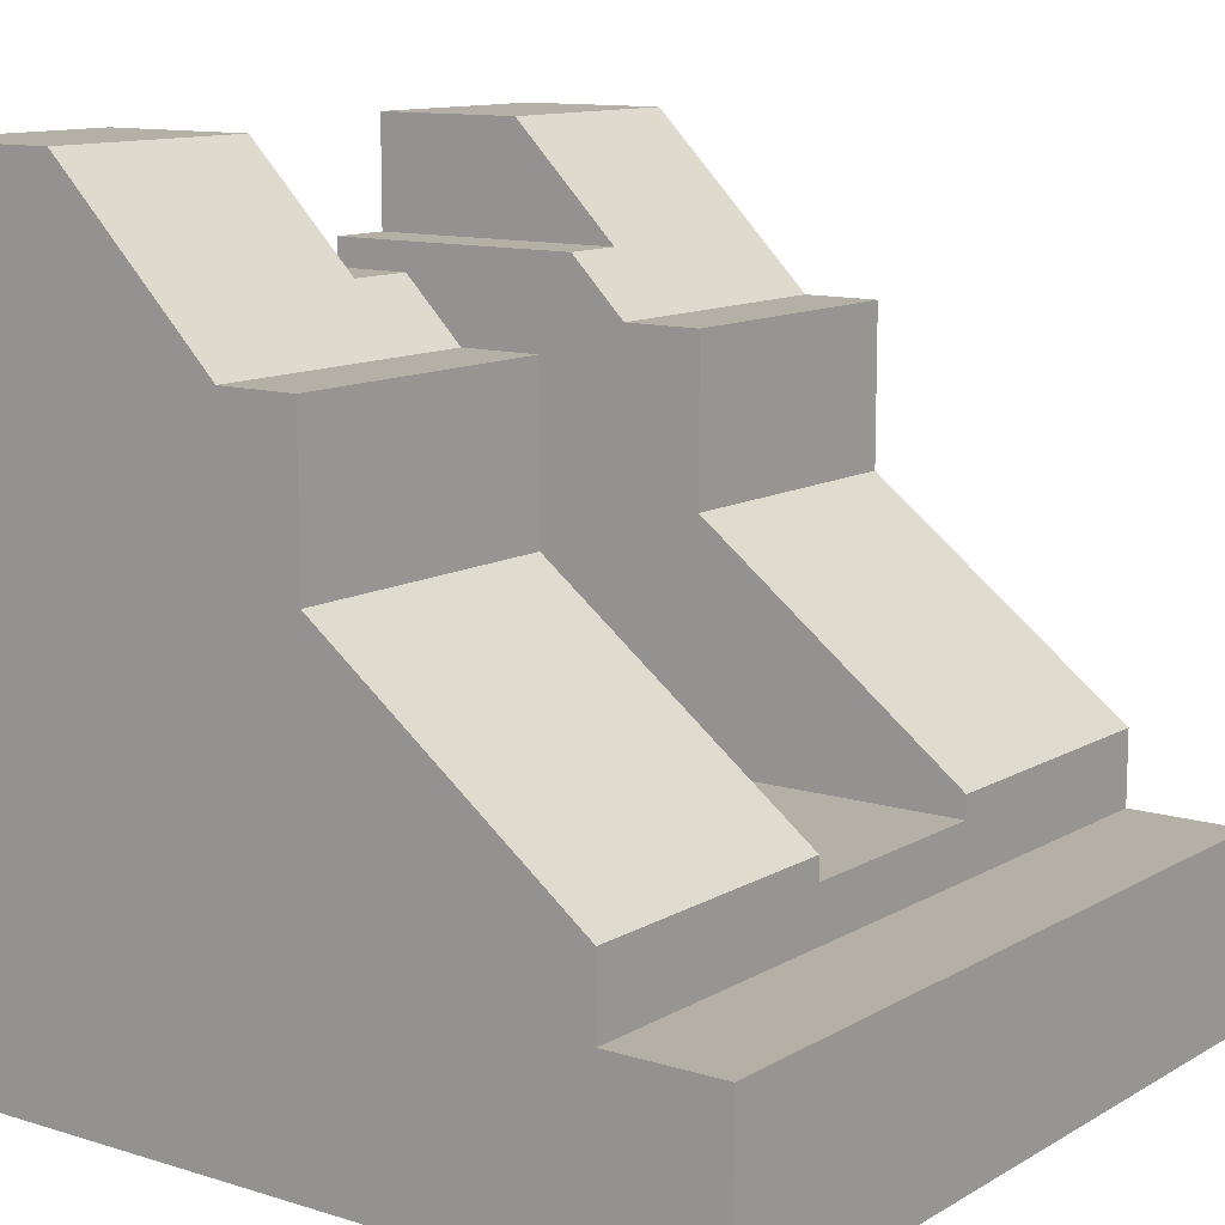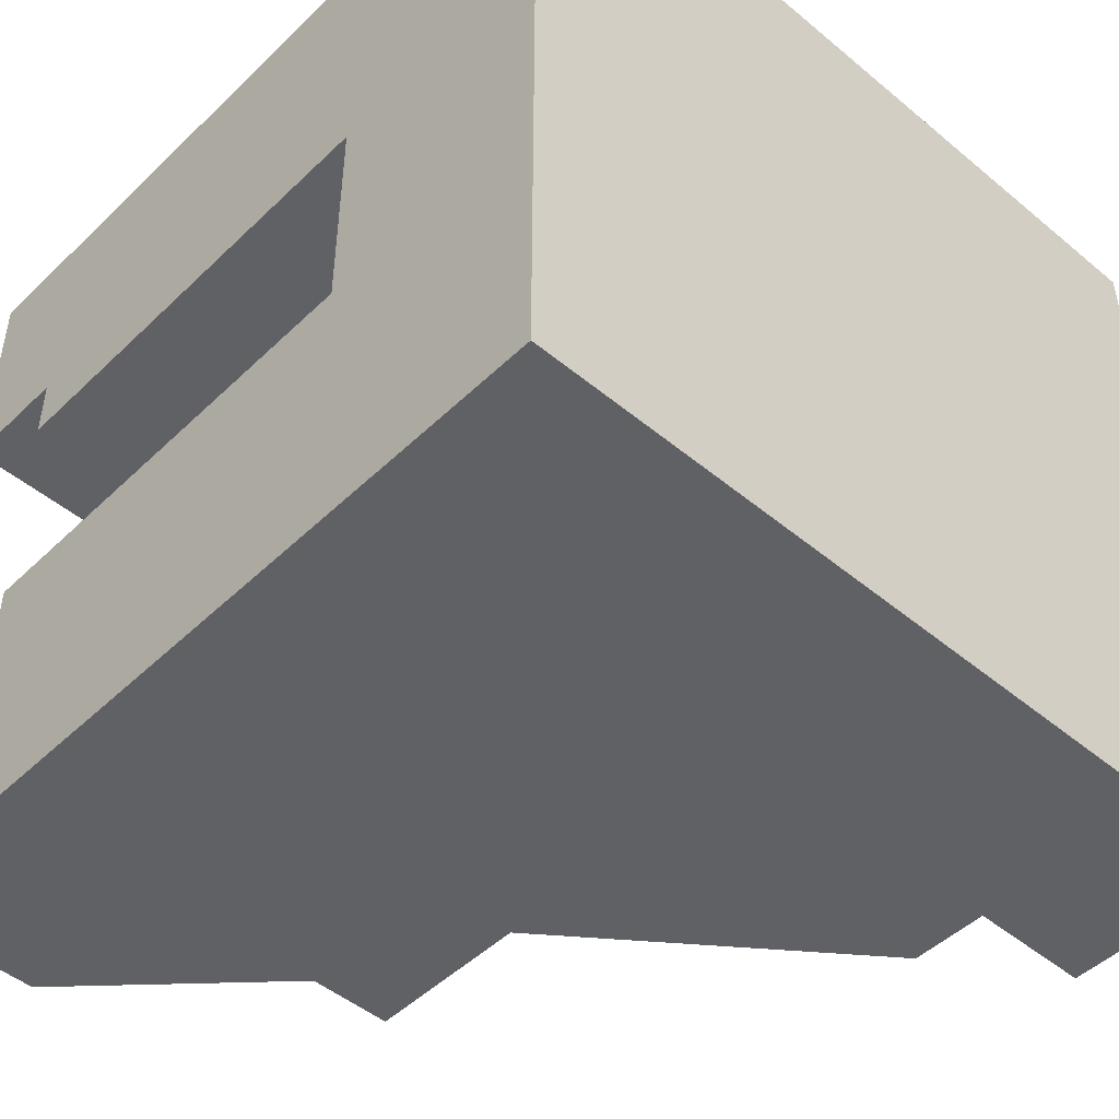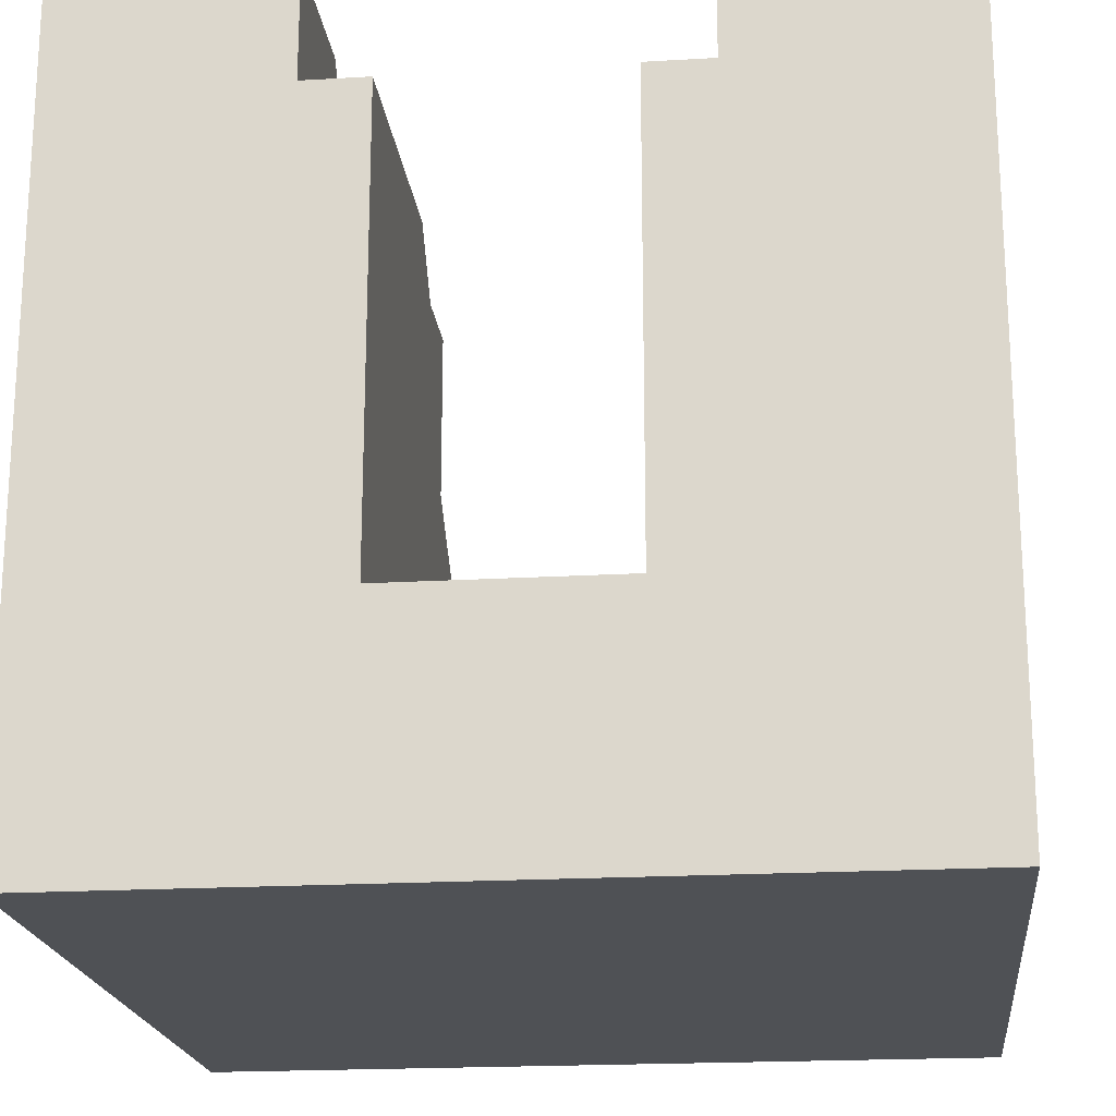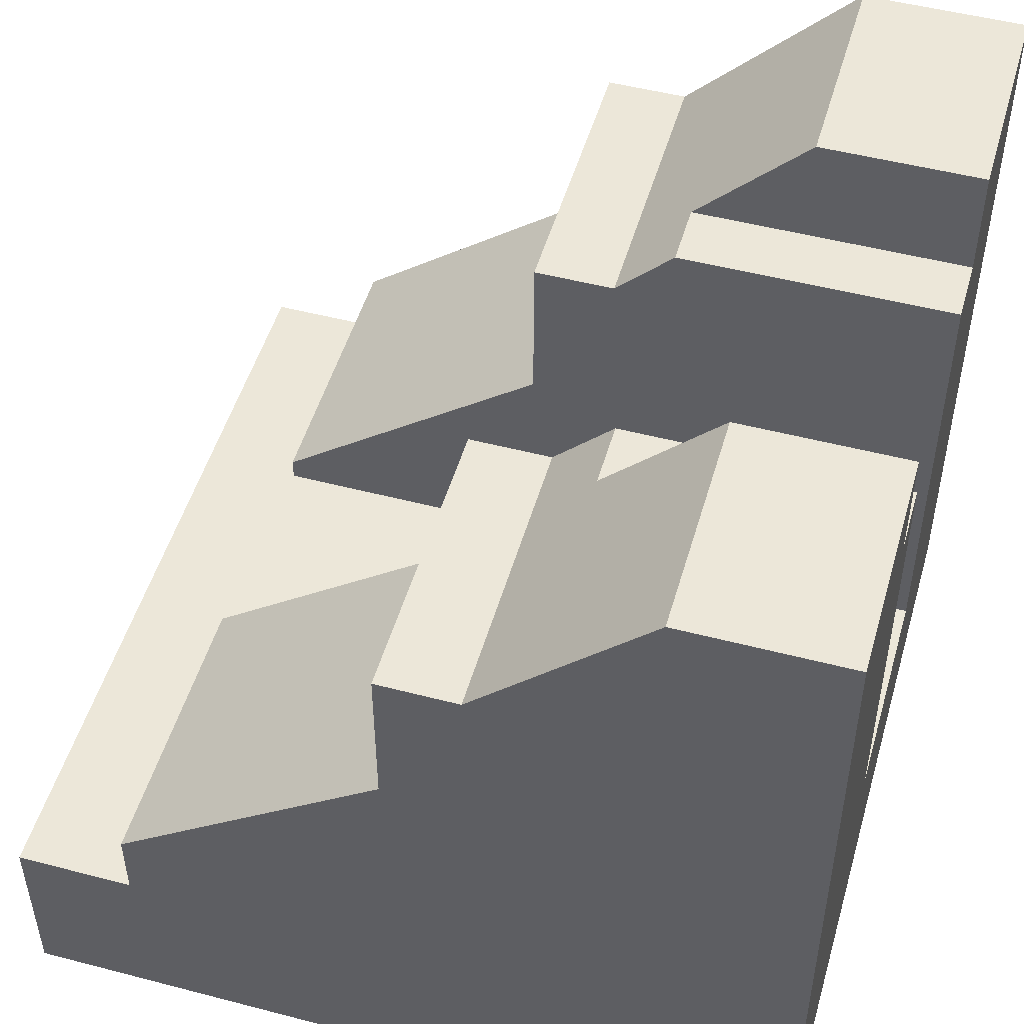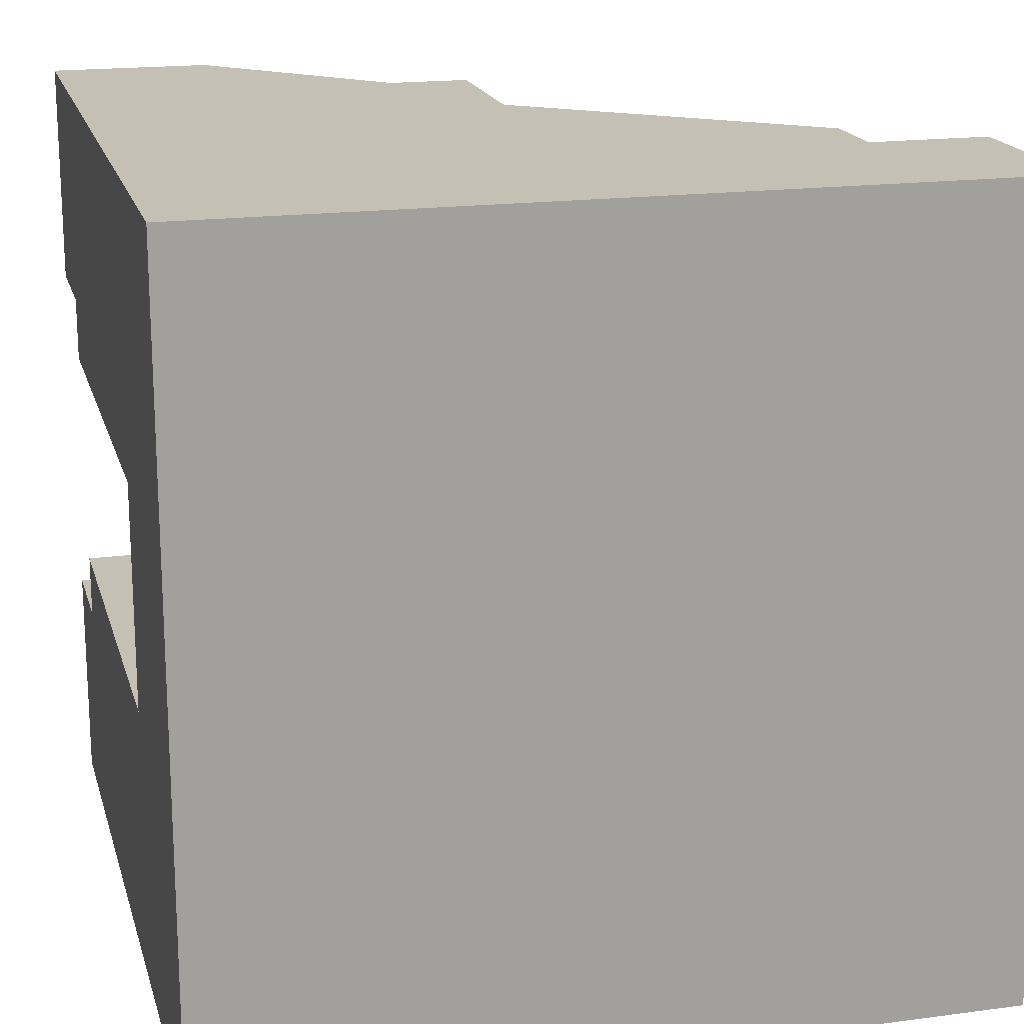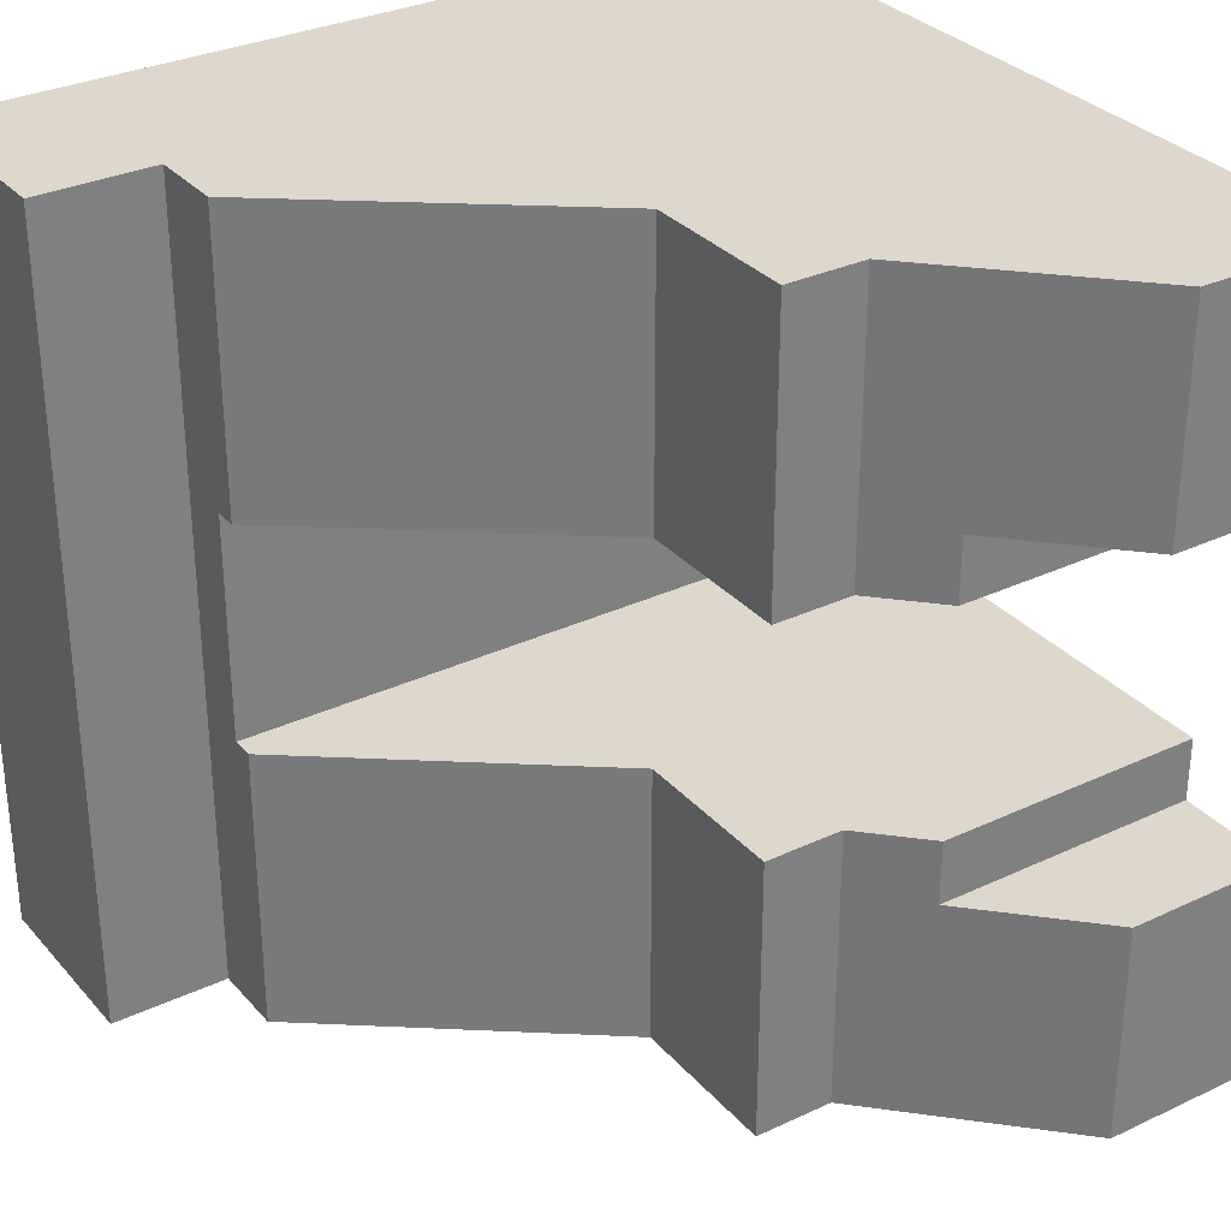
<metadata>
{"format":"obj","ext":"obj","renderer":"f3d","projection":"perspective","resolution":1024,"background":"white","views":[{"elev":11.7,"azim":36.5,"up":"+Y"},{"elev":-47.9,"azim":-43.0,"up":"+Z"},{"elev":-19.8,"azim":-83.8,"up":"+Y"},{"elev":50.2,"azim":-164.0,"up":"+Y"},{"elev":18.2,"azim":-14.4,"up":"+Z"},{"elev":31.5,"azim":146.3,"up":"+Z"}]}
</metadata>
<code>
g Sólido1
v 0 0 0
v 0 0 50
v 0 15 18
v 0 15 32
v 0 43 14
v 0 43 18
v 0 43 32
v 0 43 36
v 0 50 0
v 0 50 14
v 0 50 36
v 0 50 50
v 10 50 0
v 10 50 14
v 10 50 36
v 10 50 50
v 17 43 14
v 17 43 18
v 17 43 32
v 17 43 36
v 20.61 39.39 0
v 20.61 39.39 18
v 20.61 39.39 32
v 20.61 39.39 50
v 25.61 29.39 0
v 25.61 29.39 18
v 25.61 29.39 32
v 25.61 29.39 50
v 25.61 39.39 0
v 25.61 39.39 18
v 25.61 39.39 32
v 25.61 39.39 50
v 42.61 11.72 0
v 42.61 11.72 50
v 42.61 15 18
v 42.61 15 32
v 42.61 16.39 0
v 42.61 16.39 18
v 42.61 16.39 32
v 42.61 16.39 50
v 50 0 0
v 50 0 50
v 50 11.72 0
v 50 11.72 50
f 20 8 15
f 15 8 11
f 17 14 5
f 5 14 10
f 18 17 6
f 6 17 5
f 20 19 8
f 8 19 7
f 15 11 16
f 16 11 12
f 14 17 13
f 13 17 21
f 21 17 22
f 22 17 18
f 11 8 12
f 12 8 2
f 2 8 4
f 2 4 1
f 1 4 3
f 1 3 5
f 5 3 6
f 8 7 4
f 10 9 5
f 5 9 1
f 18 6 22
f 22 6 26
f 22 26 30
f 6 3 26
f 26 3 38
f 38 3 35
f 36 35 4
f 4 35 3
f 19 23 7
f 7 23 27
f 7 27 4
f 4 27 39
f 4 39 36
f 23 31 27
f 38 35 37
f 37 35 33
f 33 35 36
f 33 36 34
f 34 36 40
f 40 36 39
f 39 27 40
f 40 27 28
f 27 31 28
f 28 31 32
f 31 23 32
f 32 23 24
f 15 16 20
f 20 16 24
f 20 24 23
f 23 19 20
f 10 14 9
f 9 14 13
f 22 30 21
f 21 30 29
f 30 26 29
f 29 26 25
f 26 38 25
f 25 38 37
f 43 33 44
f 44 33 34
f 41 43 42
f 42 43 44
f 1 41 2
f 2 41 42
f 42 34 2
f 2 34 28
f 2 28 24
f 24 28 32
f 42 44 34
f 34 40 28
f 16 12 24
f 24 12 2
f 43 41 33
f 33 41 1
f 33 1 25
f 25 1 21
f 25 21 29
f 1 9 21
f 21 9 13
f 25 37 33

</code>
